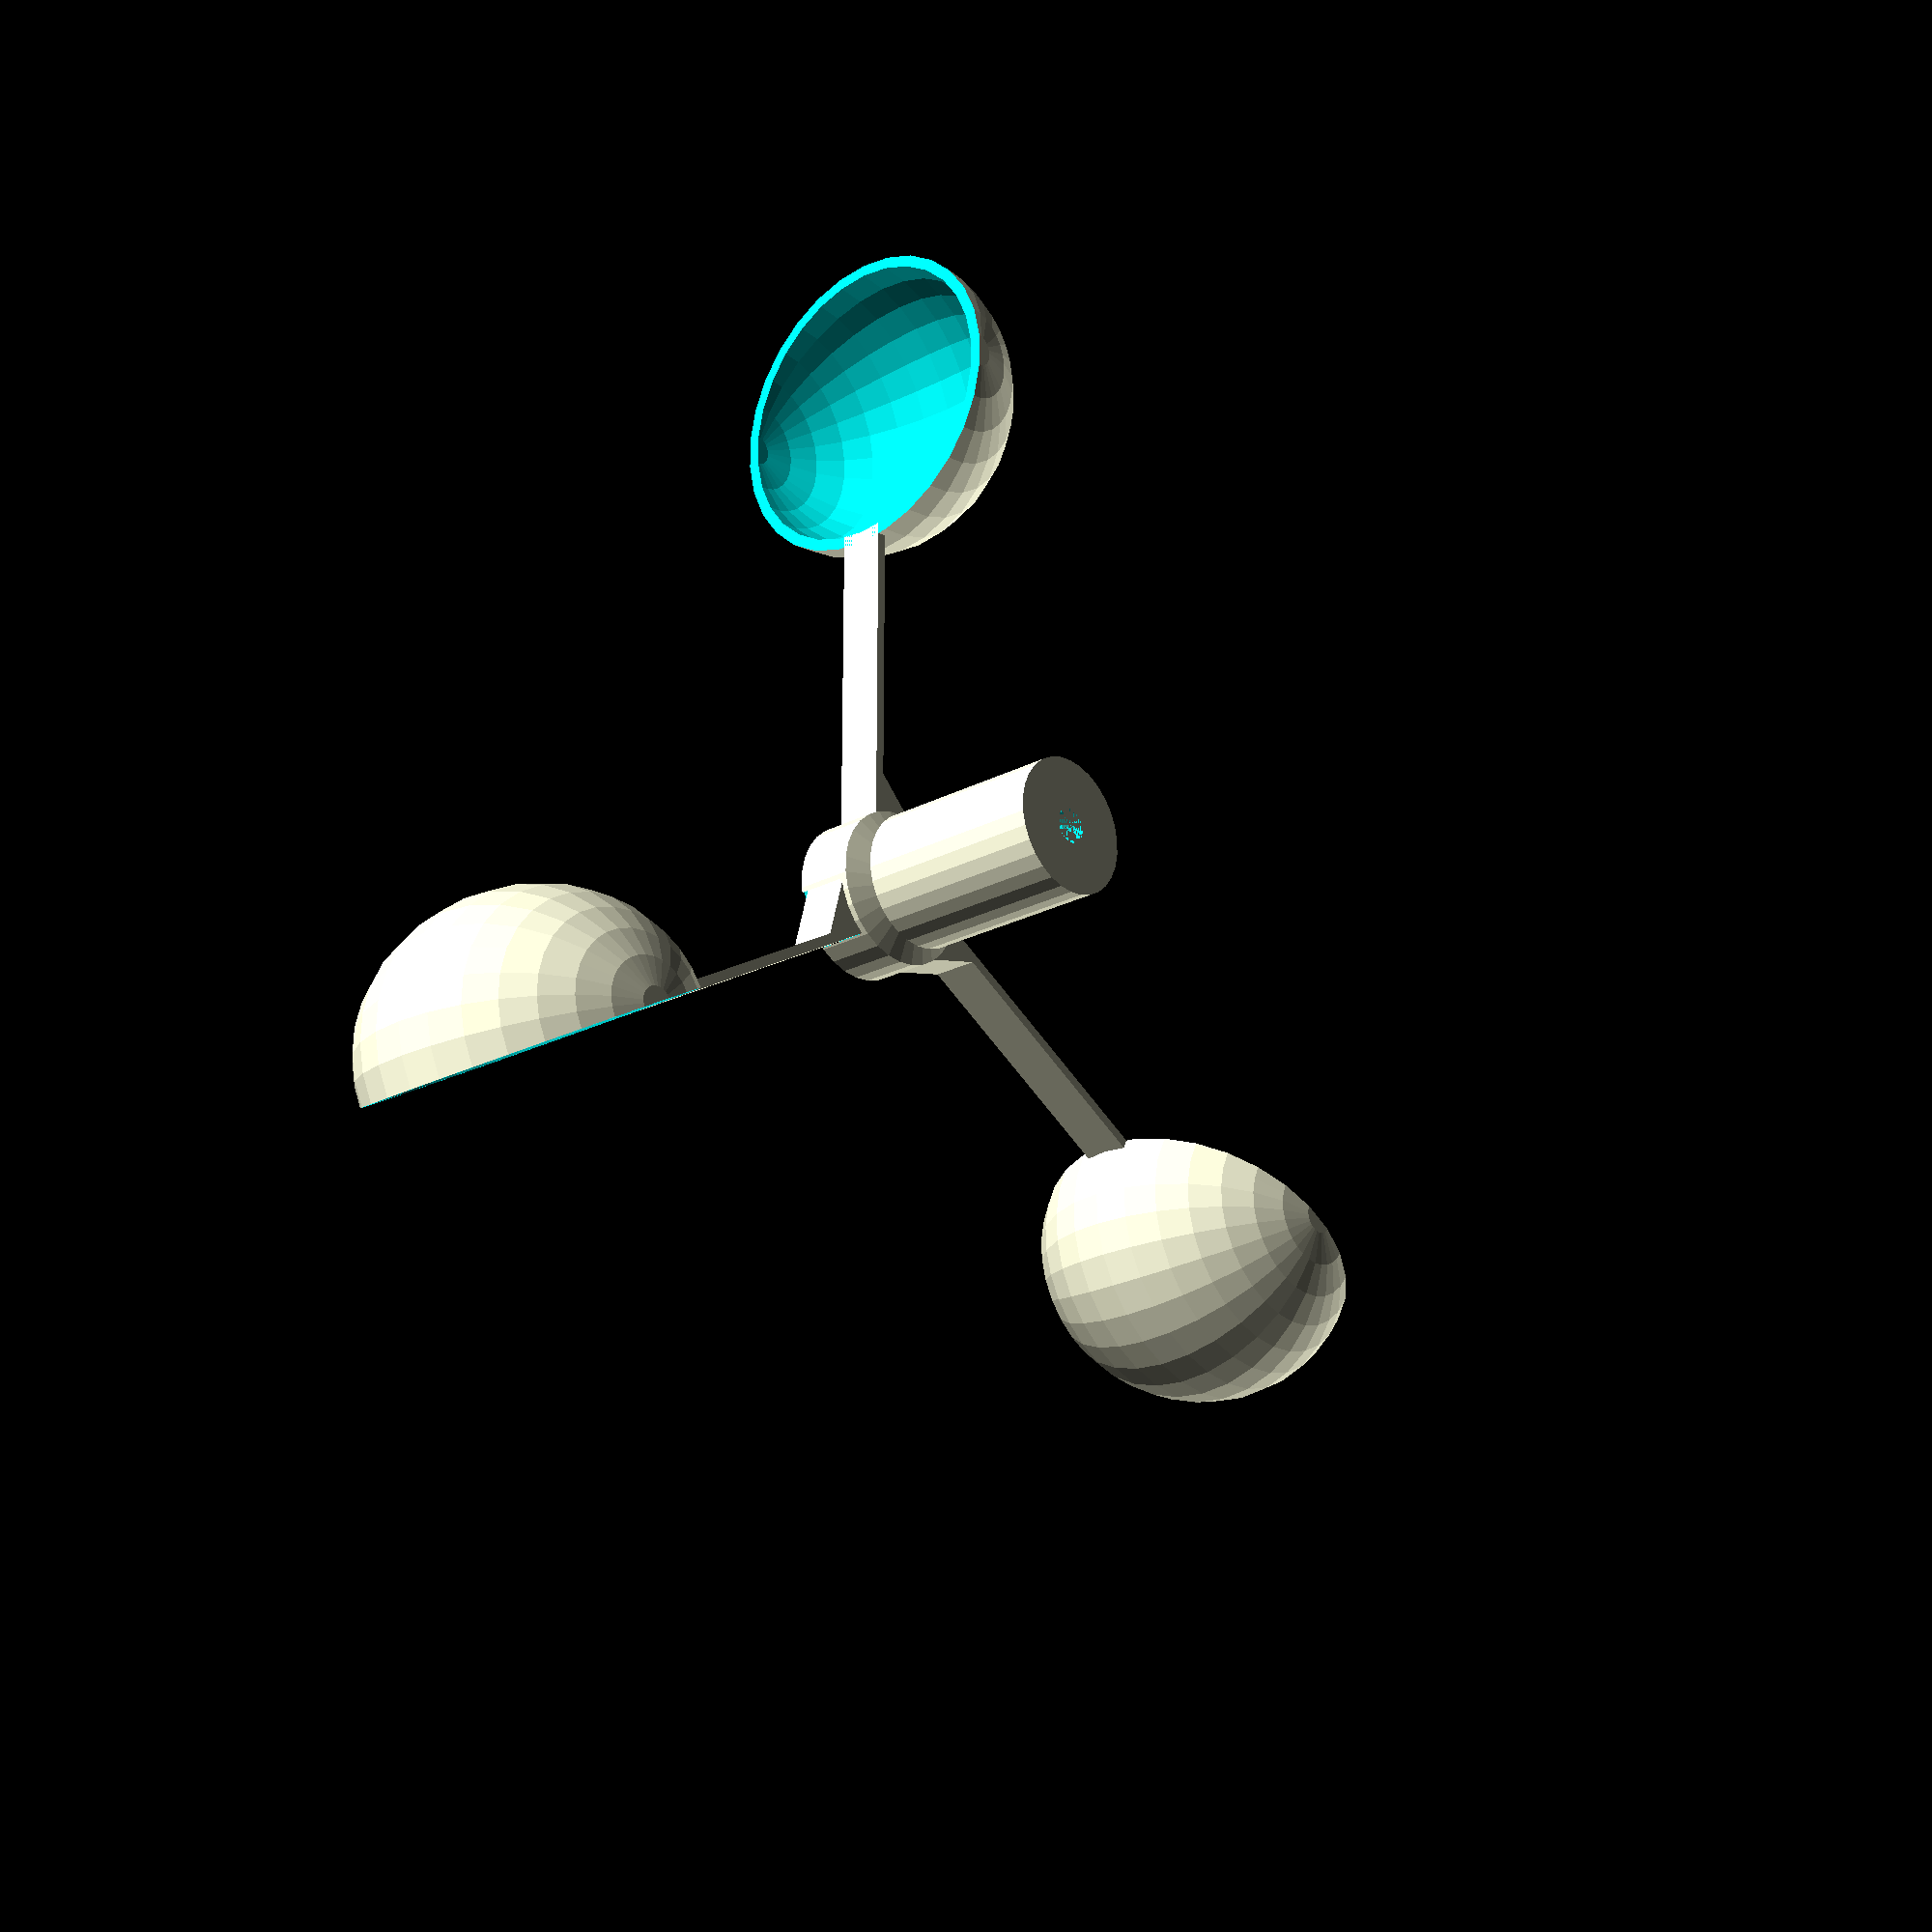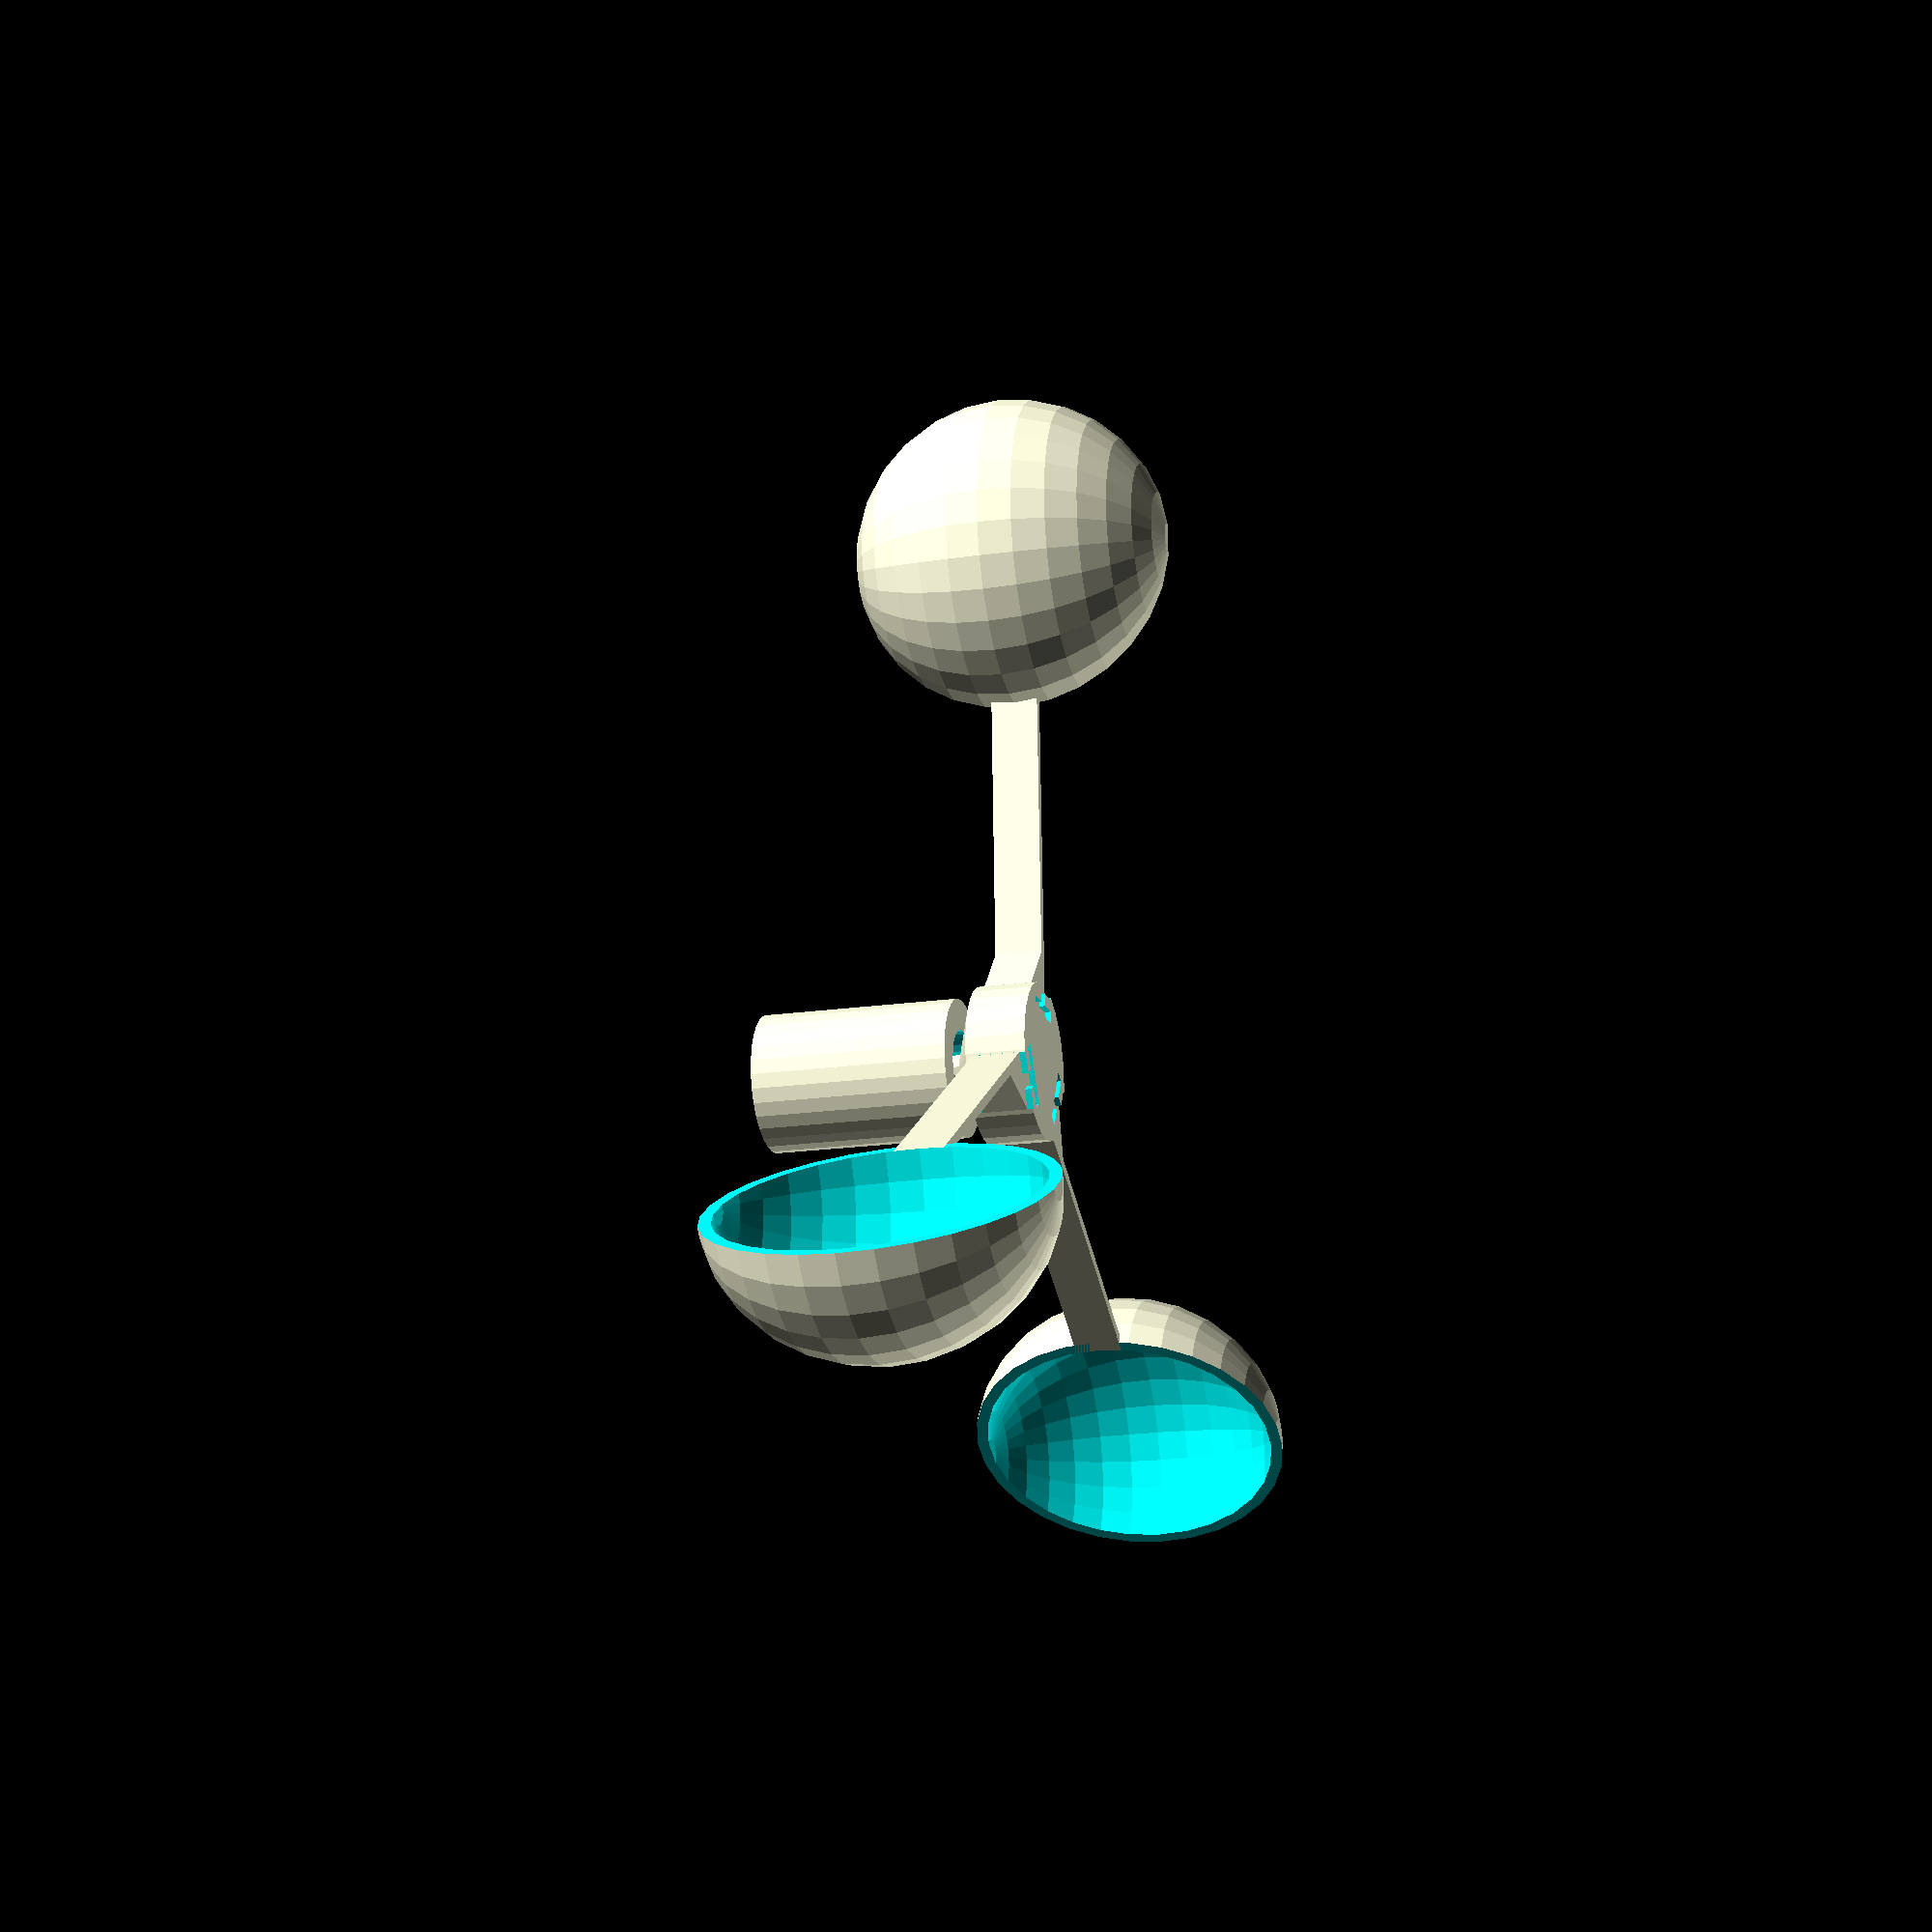
<openscad>
mrv_r_loziska_vnitrni = 7/2;
mrv_r_loziska_vnejsi = 19/2;
mrv_h_loziska = 10;
mrv_magnet = 4;

mrv_r_misky_vnitrni = 38;
mrv_r_misky_vnejsi = 3 + mrv_r_misky_vnitrni;
mrv_zplosteni_misky = 1.1;

mrv_tloustka_drzaku = 2.5;
mrv_vyska_drzaku = 12;
mrv_tloustka_zamku_vnitni = 2;
mrv_tloustka_zamku_vnejsi = 15;

mrv_r_stredu = 20;
mrv_h_stredu = 10;
mrv_d_ruky = 120;
mrv_h_ruky = 5;
mrv_n_rukou = 3;
mrv_zamek_width = 8;

use <MCAD/regular_shapes.scad>;
use <MCAD/bearing.scad>;

module mrv_miska() {
  scale([1, 1 / mrv_zplosteni_misky, 1]) difference() {
    sphere(mrv_r_misky_vnejsi);
    sphere(mrv_r_misky_vnitrni);
    translate([0, -2*mrv_r_misky_vnejsi, 0])
      cube(4*mrv_r_misky_vnejsi, center=true);
  }
}

module mrv_ruka_zamek() {
  x0 = 0;
  x1 = 15;
  x2 = 18;
  x3 = 21;

  y0 = 0;
  y1 = mrv_tloustka_zamku_vnejsi / 2 - mrv_tloustka_zamku_vnitni;
  y2 = mrv_tloustka_zamku_vnejsi / 2 + mrv_tloustka_zamku_vnitni;
  y3 = mrv_tloustka_zamku_vnejsi;

  linear_extrude(mrv_vyska_drzaku)
    polygon([
      [x0, y0],
      [x1, y3],

      [x1, y2],
      [x2, y2],

      [x2, y3],
      [x3, y3],
      [x3, y0],
      [x2, y0],

      [x2, y1],
      [x1, y1],

      [x1, y0]
    ]);
}
module mrv_ruka_drzadlo() {
  cube([mrv_d_ruky, mrv_tloustka_drzaku, mrv_vyska_drzaku]);
  translate([mrv_d_ruky - 15, 0, 0])
    mrv_ruka_zamek();
}

module mrv_ruka() {
  translate([mrv_d_ruky, -mrv_tloustka_zamku_vnejsi/2, 0]) rotate([0, 180, 0])
    union() {
      mrv_miska();

      difference() {
        translate([0, 0, -mrv_vyska_drzaku/2])
          mrv_ruka_drzadlo();
        sphere(mrv_r_misky_vnitrni);
      }
    }
}

module mrv_hlava() {
  difference() {
    cylinder(r=20, h=15, center=true);
    for (i = [0:(mrv_n_rukou - 1)]) {
      scale([1.02, 1.02, 1.08])
        rotate([0, 0, i * 360 / mrv_n_rukou])
          translate([17.6, 0, 1])
            mrv_ruka();
    }
  }
}

module mrv_tyc() {
  delka_kuzelu = 6;
  delka_tyce = 30;
  h_podlahy = 3;

  translate([0, 0, -delka_kuzelu])
    cylinder(r1=mrv_r_loziska_vnitrni, r2=20, h=delka_kuzelu);
  translate([0, 0, -(delka_kuzelu+delka_tyce)])
    difference() {
      cylinder(r=mrv_r_loziska_vnitrni, h=delka_tyce);
      translate([0, 0, 5])
        cube([1000, mrv_magnet, mrv_magnet], center=true);
    }
}

module mrv() {
  translate([0, 0, 15/2]) {
    mrv_hlava();
    for (i = [0:(mrv_n_rukou - 1)]) {
      rotate([0, 0, i * 360 / mrv_n_rukou])
        translate([17.6, 0, 0])
          mrv_ruka();
    }
  }
  mrv_tyc();
}

mrv();

module prostredek() {
  p_stena = 8;
  p_r = mrv_r_loziska_vnejsi + p_stena;
  p_h = 50;
  h_spodku = p_h - mrv_h_loziska - p_stena;
  difference() {
    cylinder(r=p_r, h=p_h);
    translate([0, 0, p_h + 0.01 - mrv_h_loziska])
      cylinder(r=mrv_r_loziska_vnejsi + 0.1, h=mrv_h_loziska);
    translate([0, 0, -0.01])
      linear_extrude(h_spodku)
        octagon(mrv_r_loziska_vnejsi);
    //   cylinder(r=mrv_r_loziska_vnejsi + 0.1, h=h_spodku);
    cylinder(r=mrv_r_loziska_vnitrni+1, h=50);

  }

}

translate([0, 0, -12]) bearing(model=607);
translate([0, 0, -56]) prostredek();
</openscad>
<views>
elev=22.8 azim=150.0 roll=132.0 proj=p view=solid
elev=19.1 azim=267.1 roll=285.2 proj=p view=wireframe
</views>
